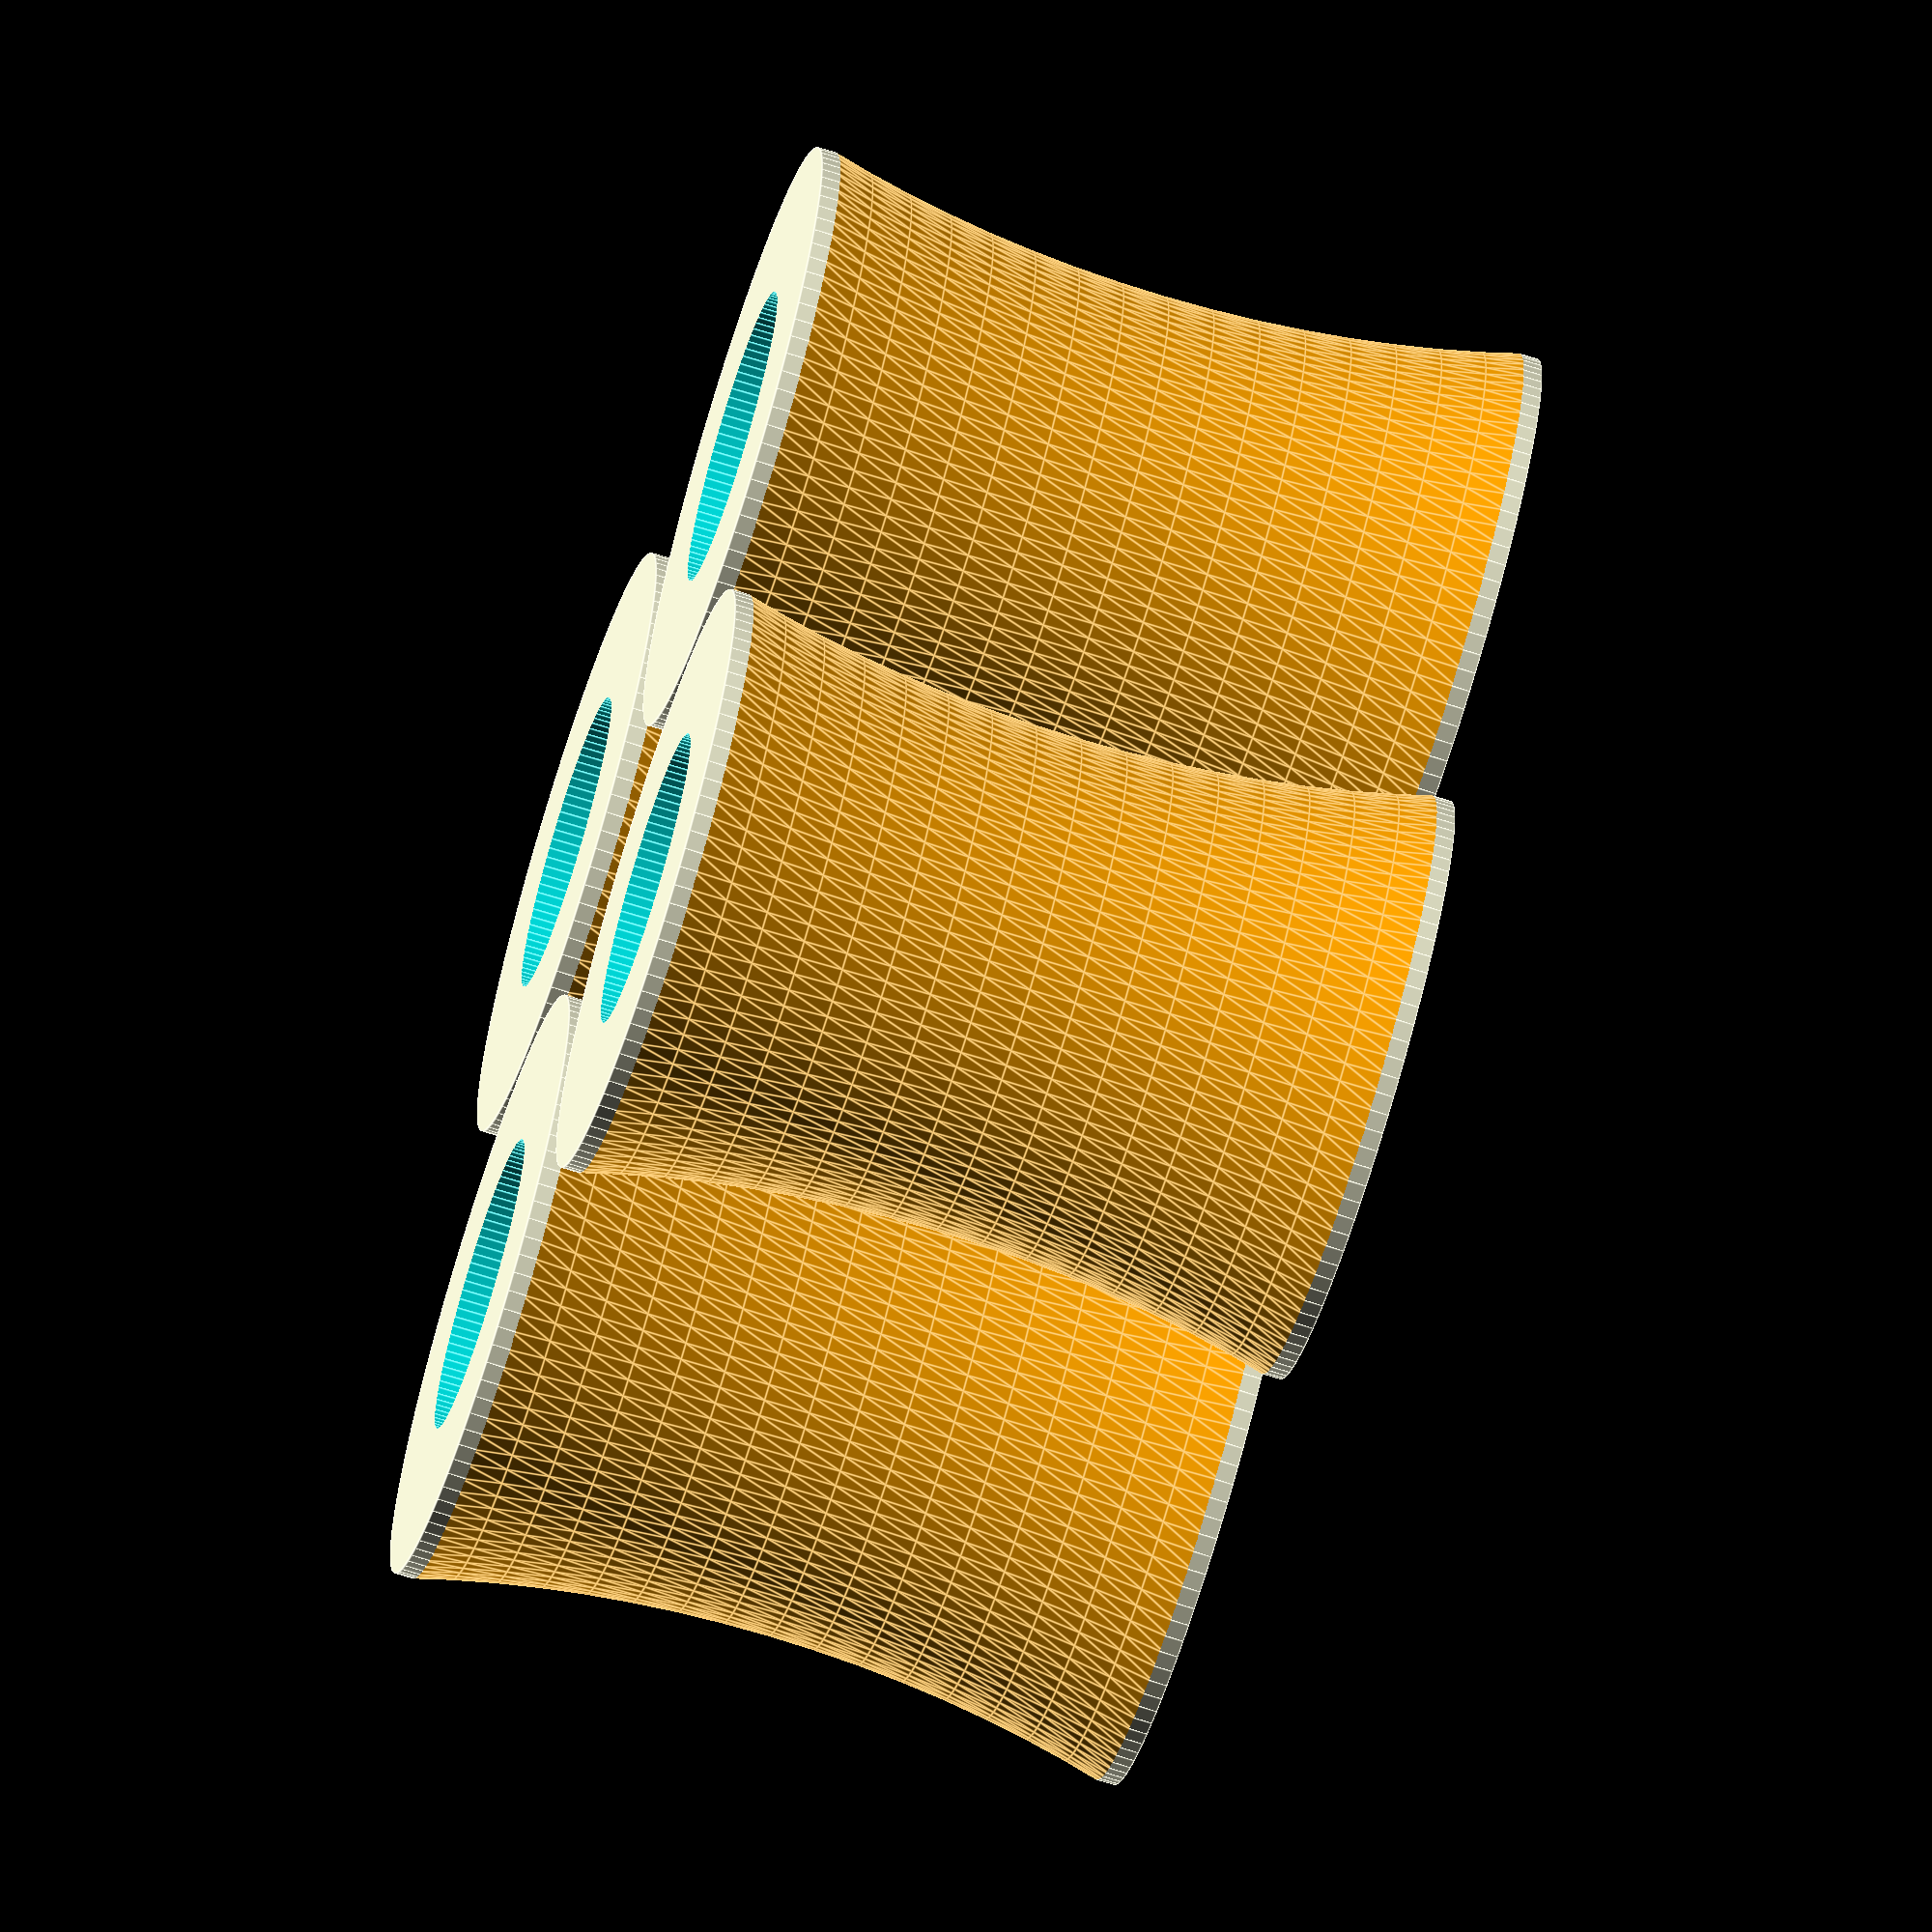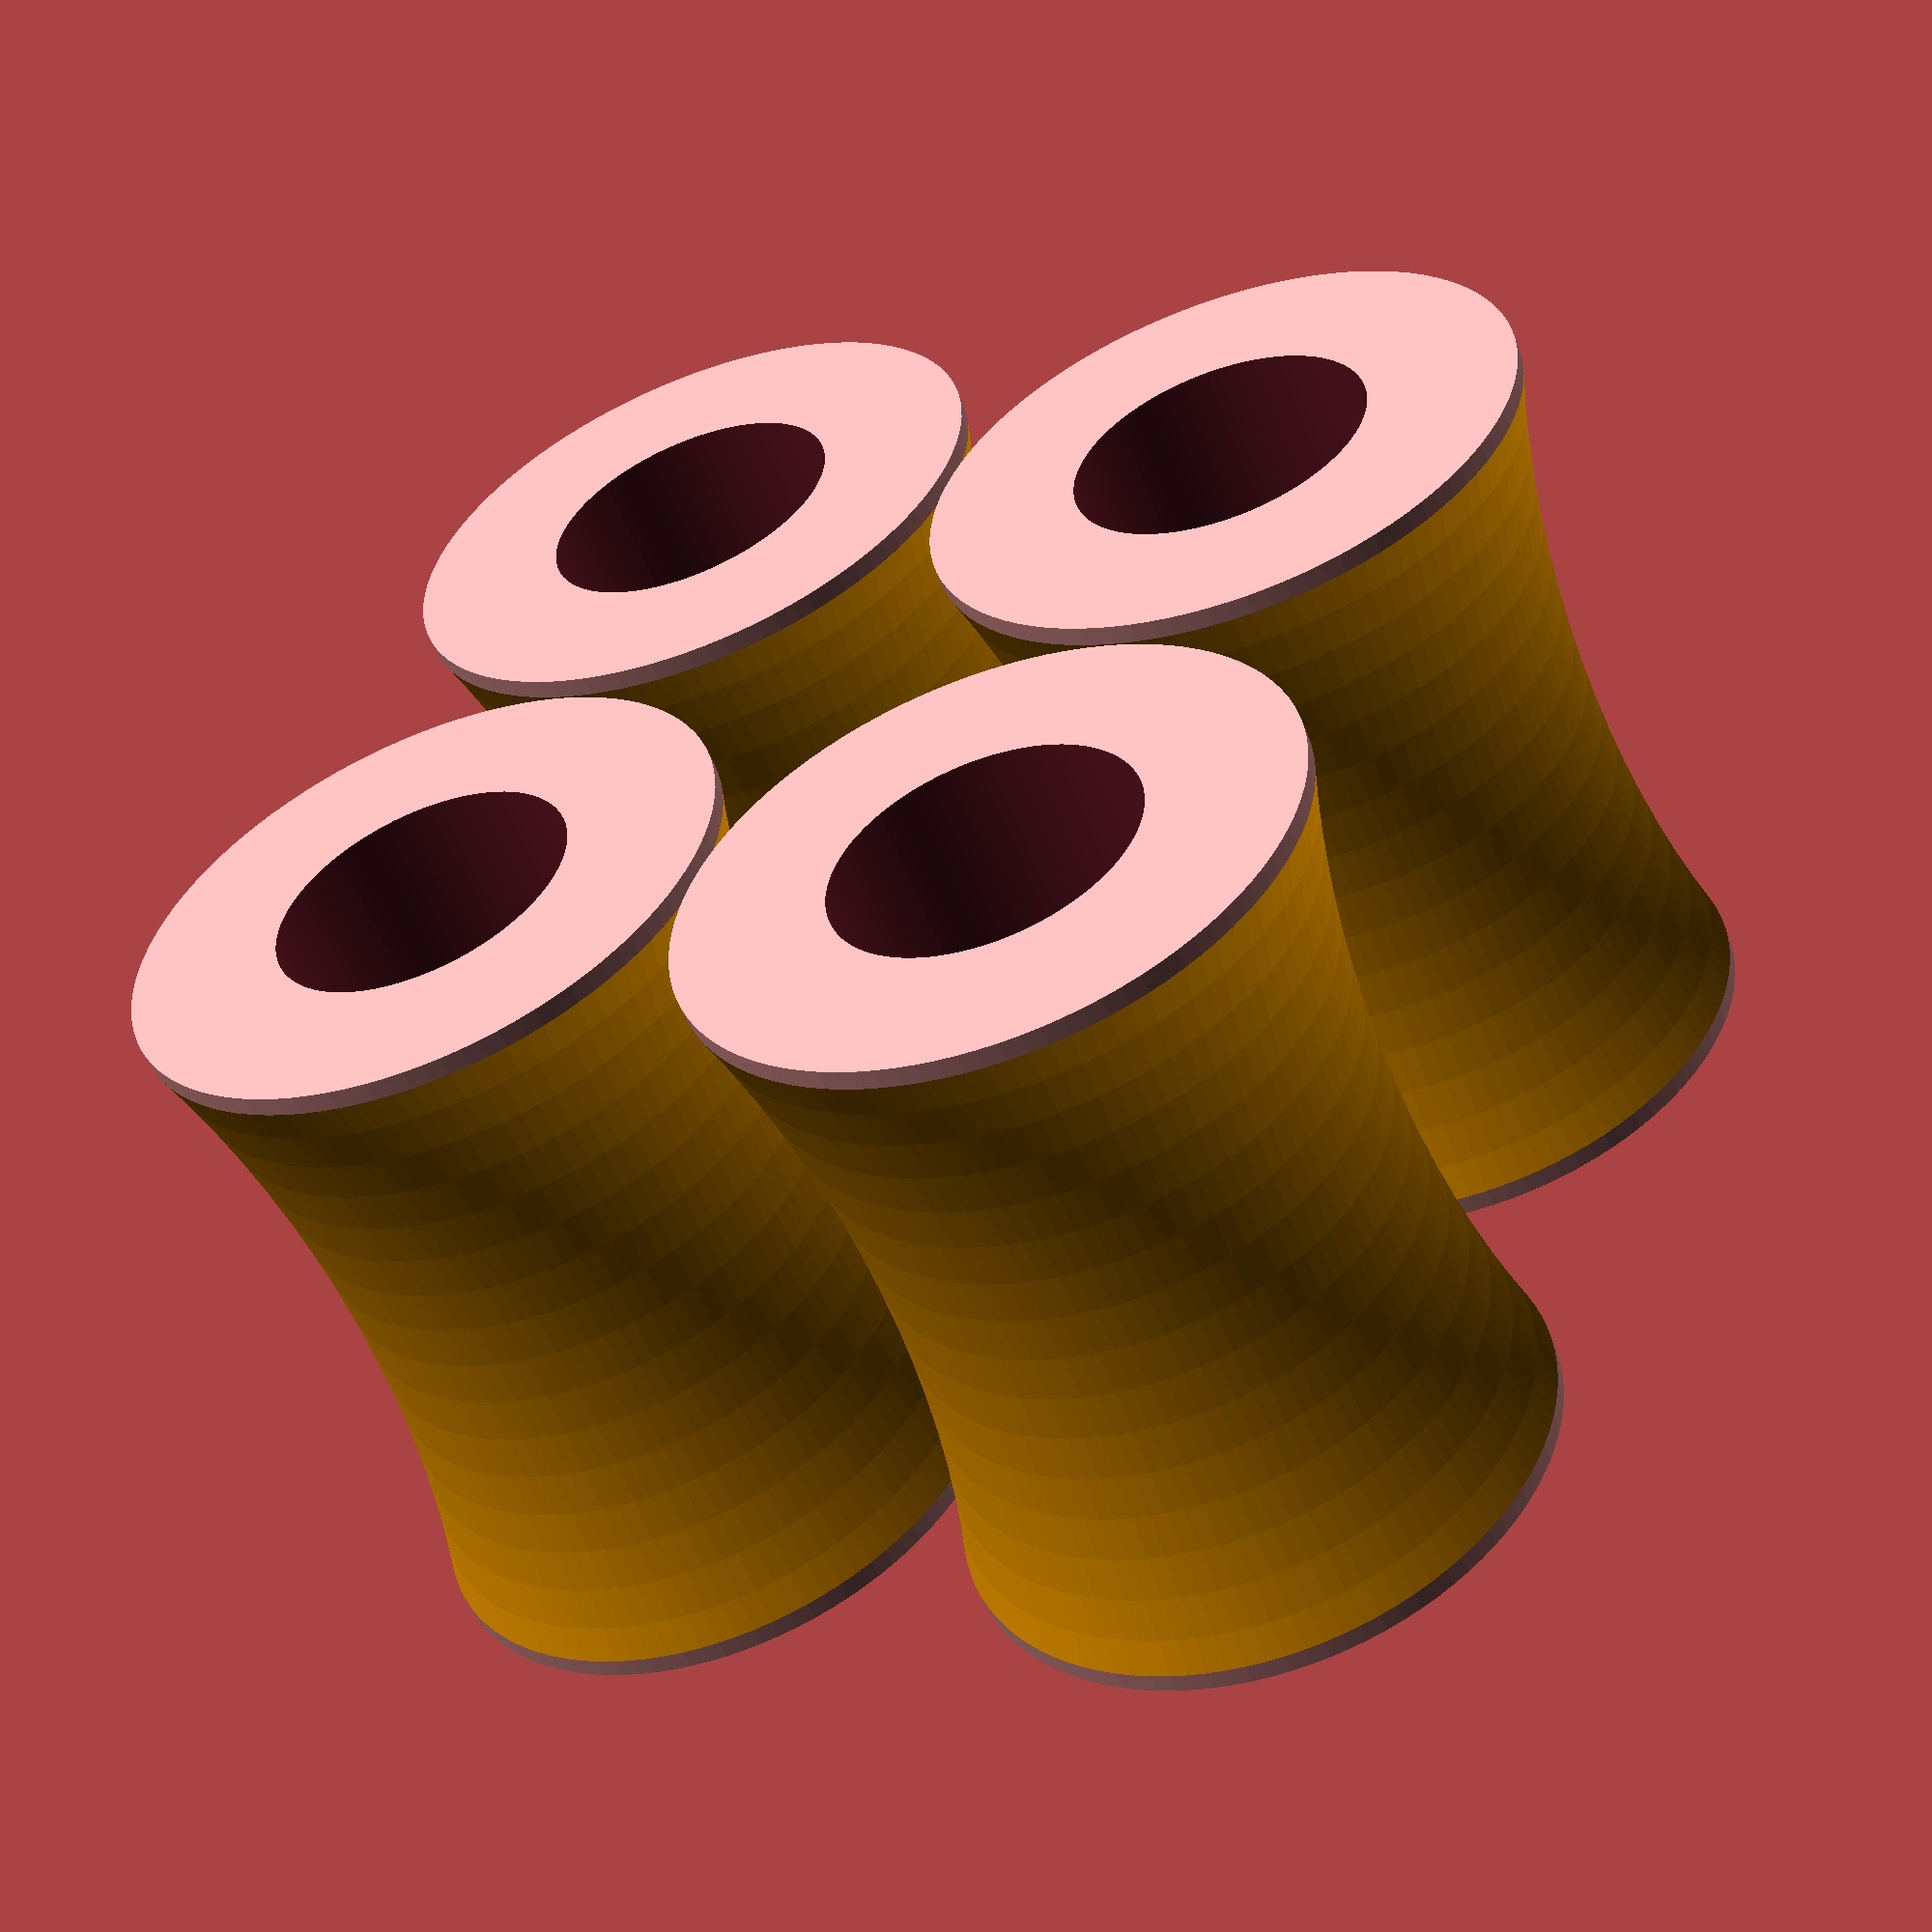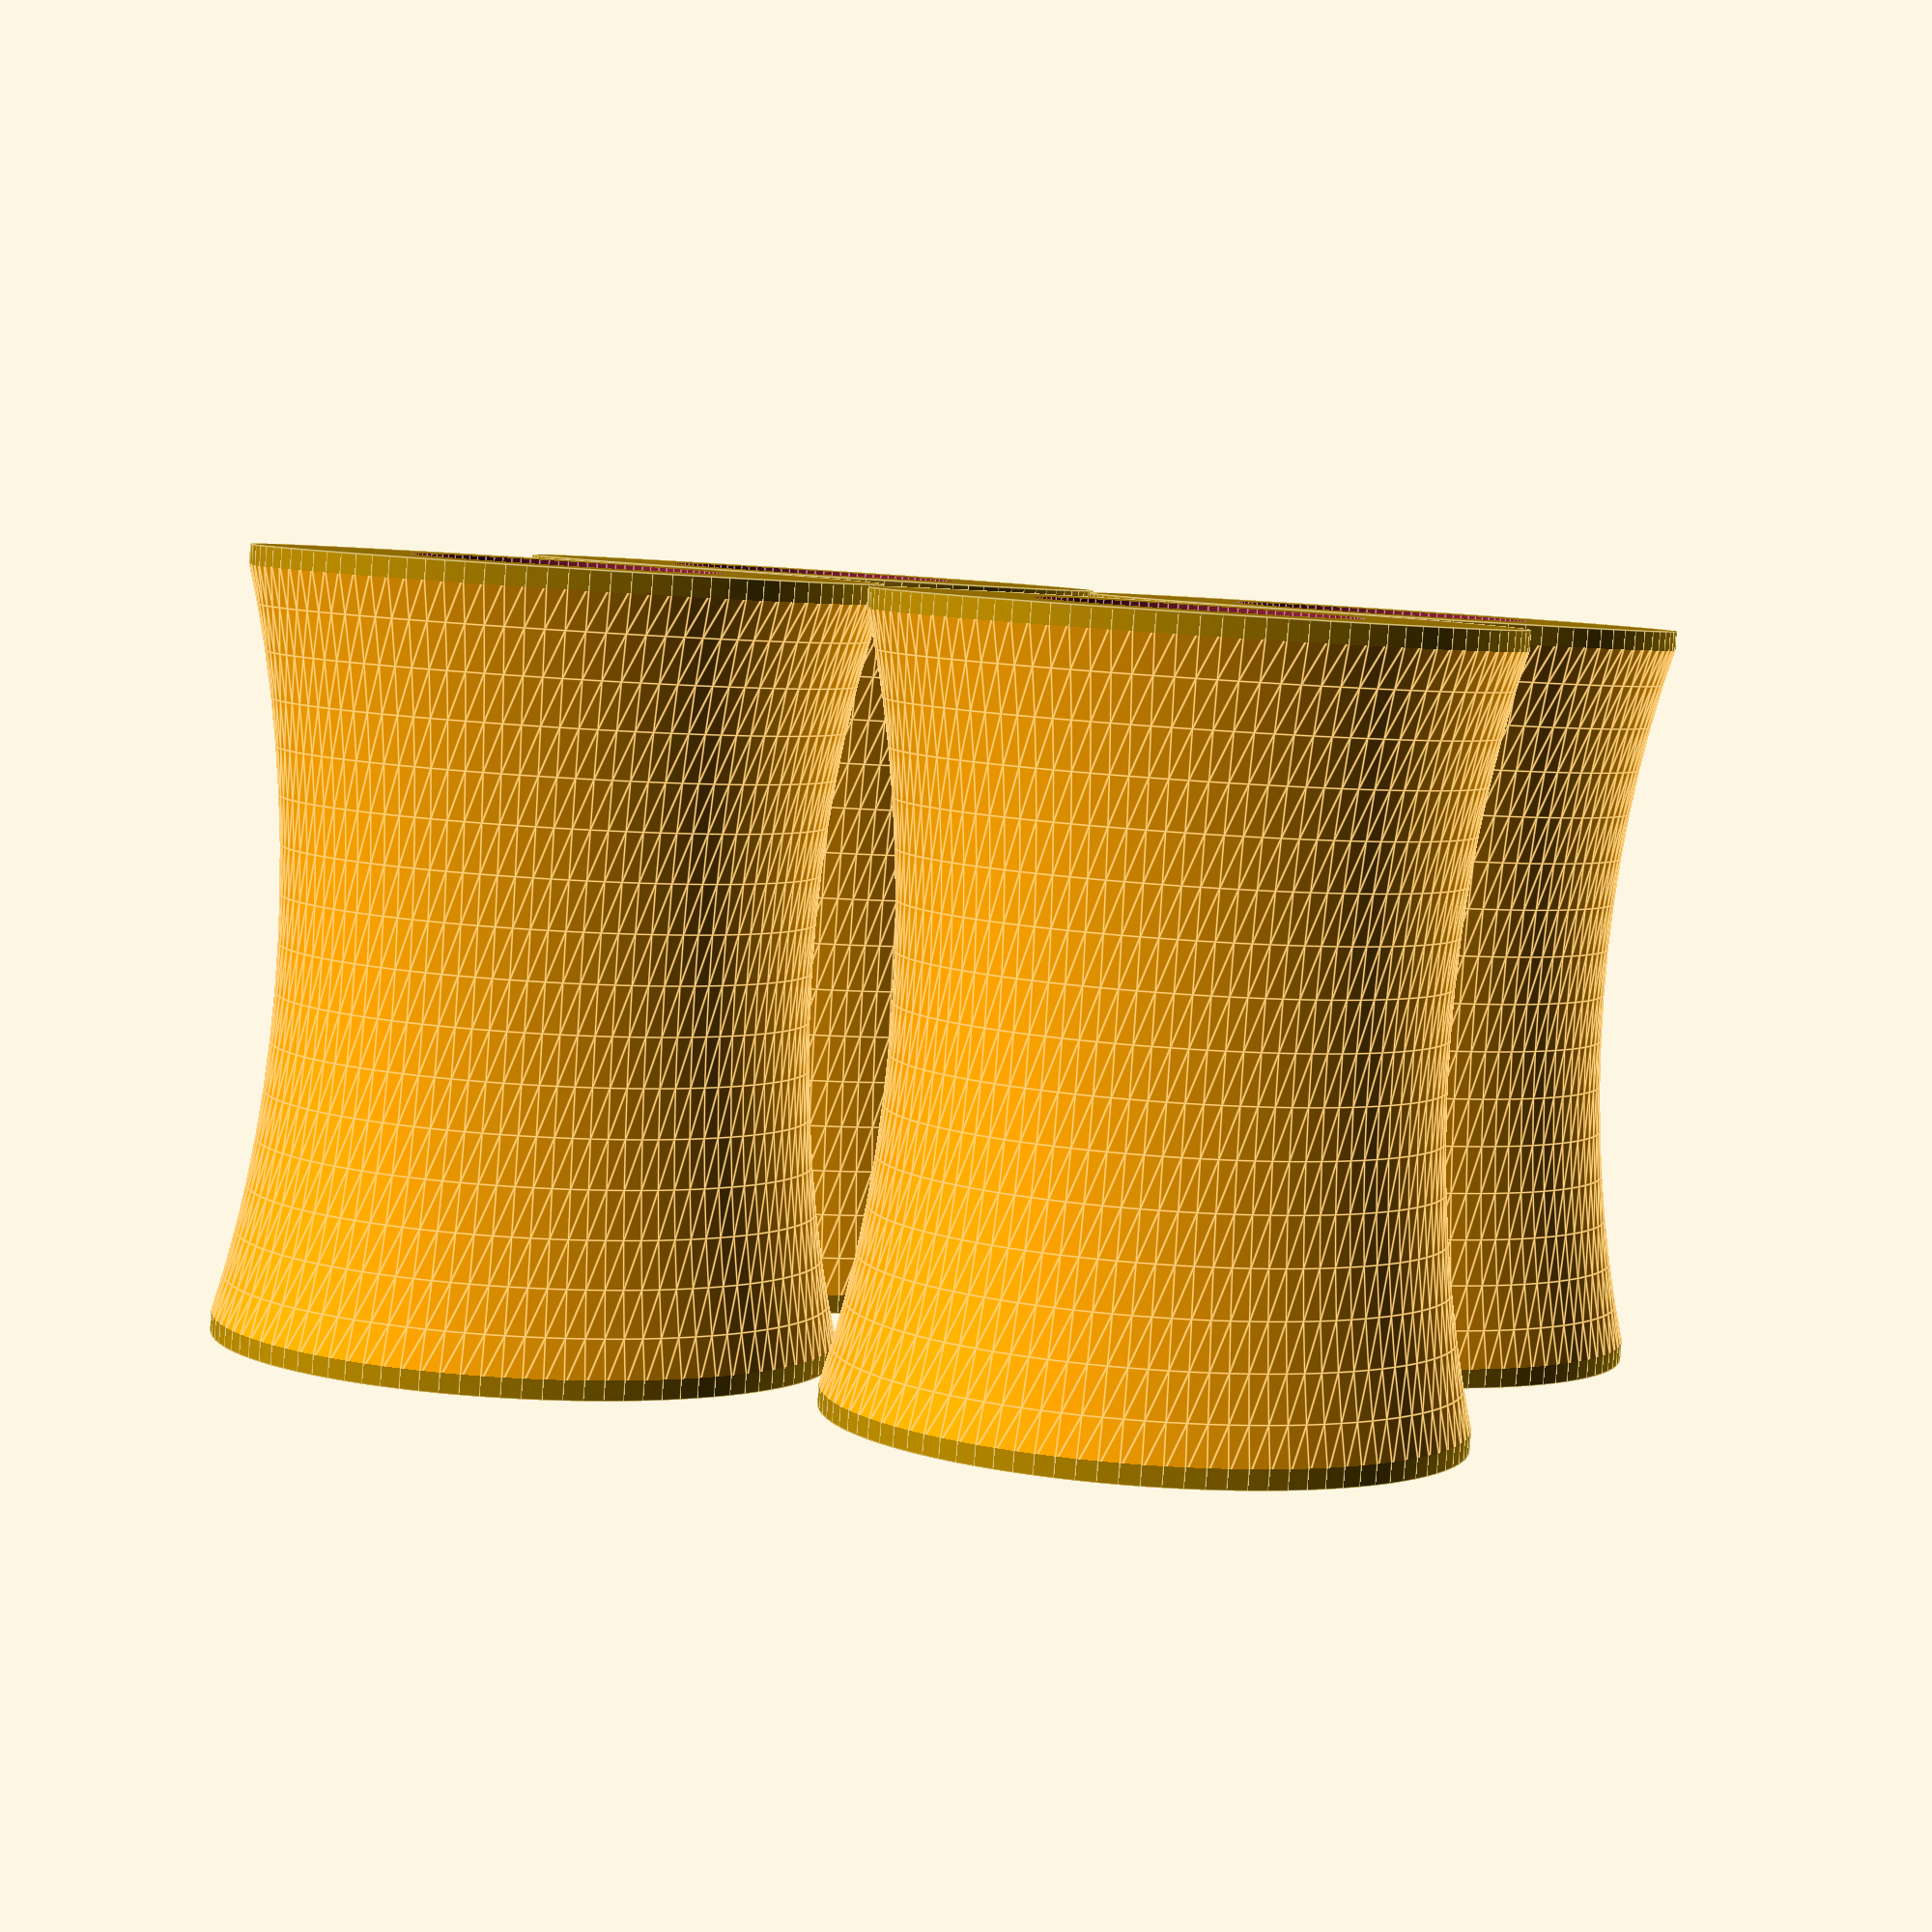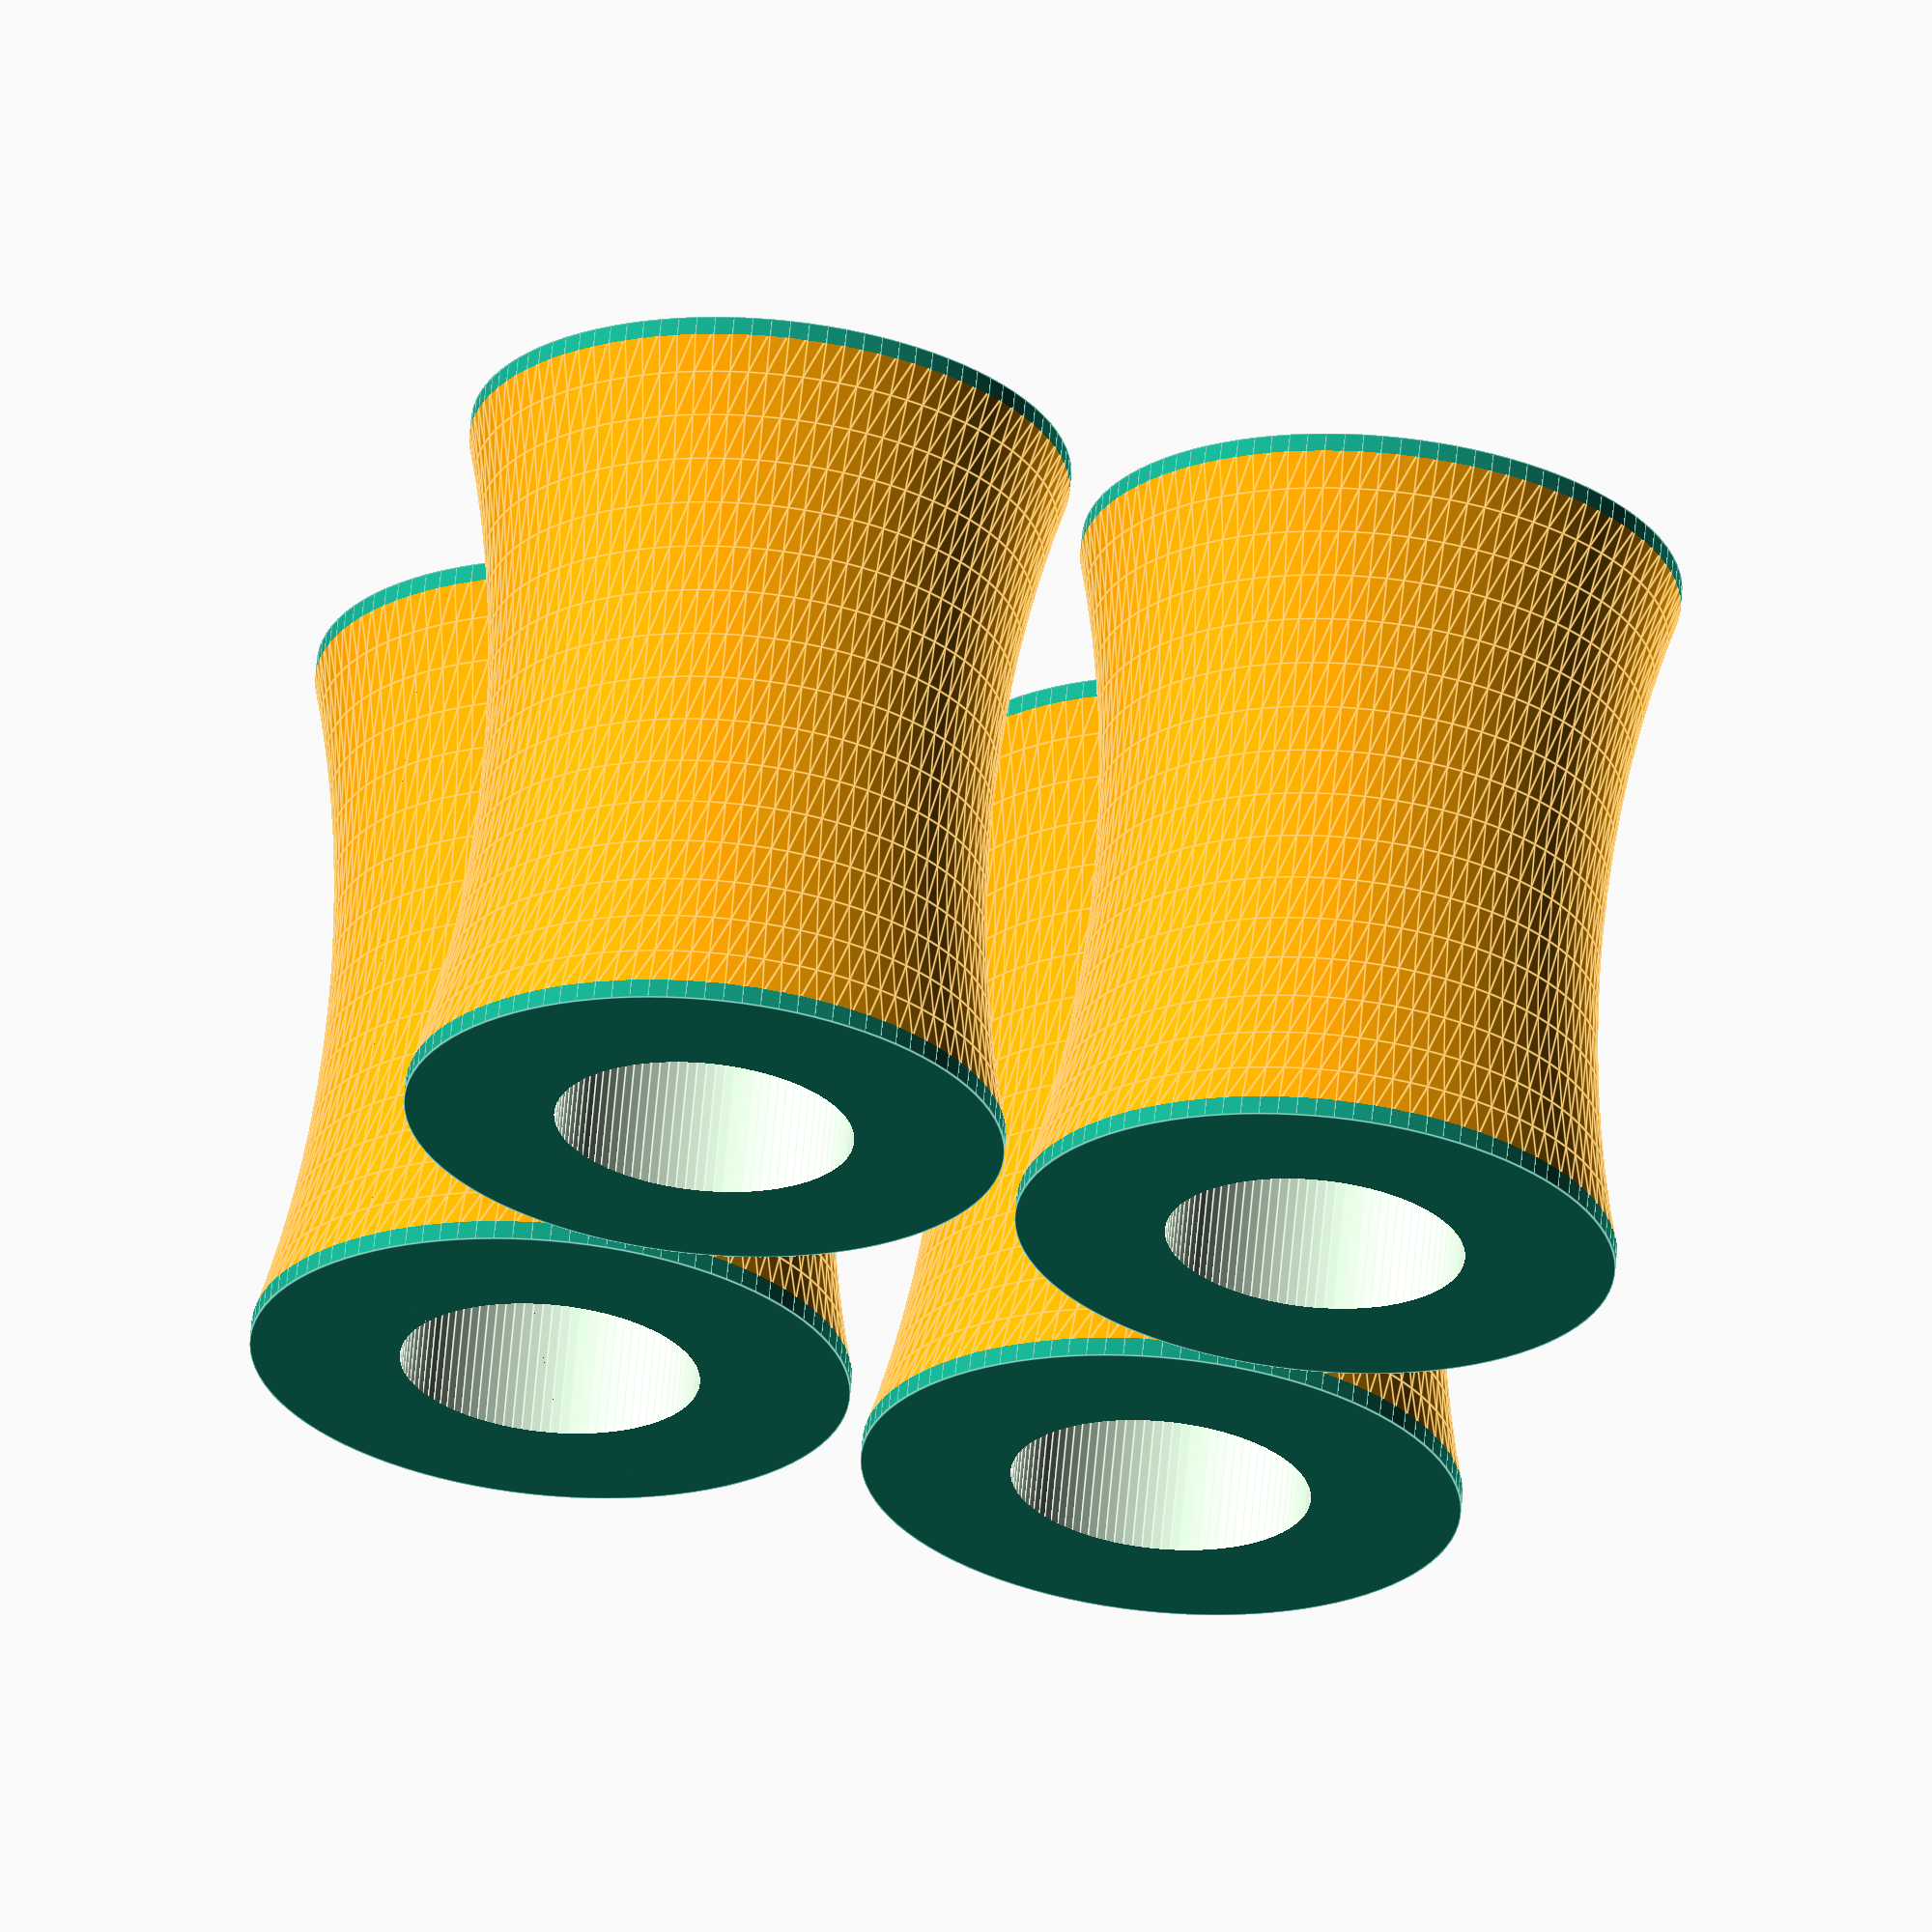
<openscad>
$fn=100;

module standoff() {
  difference() {
    cylinder(r=20, h=50, center=true);
    scale([1,1,2])
    color("Orange")
    rotate_extrude(convexity = 10, $fn = 100)
    translate([42, 0, 0])
    circle(r = 25, $fn = 100);
    cylinder(r=10, h=60, center=true);
  }
}

translate([-21,0,0]) standoff();
translate([-21,-41,0]) standoff();
translate([21,0,0]) standoff();
translate([21,-41,0]) standoff();

</openscad>
<views>
elev=70.9 azim=208.2 roll=72.7 proj=o view=edges
elev=55.4 azim=67.1 roll=201.0 proj=p view=solid
elev=264.8 azim=339.5 roll=3.7 proj=p view=edges
elev=295.1 azim=14.5 roll=5.1 proj=o view=edges
</views>
